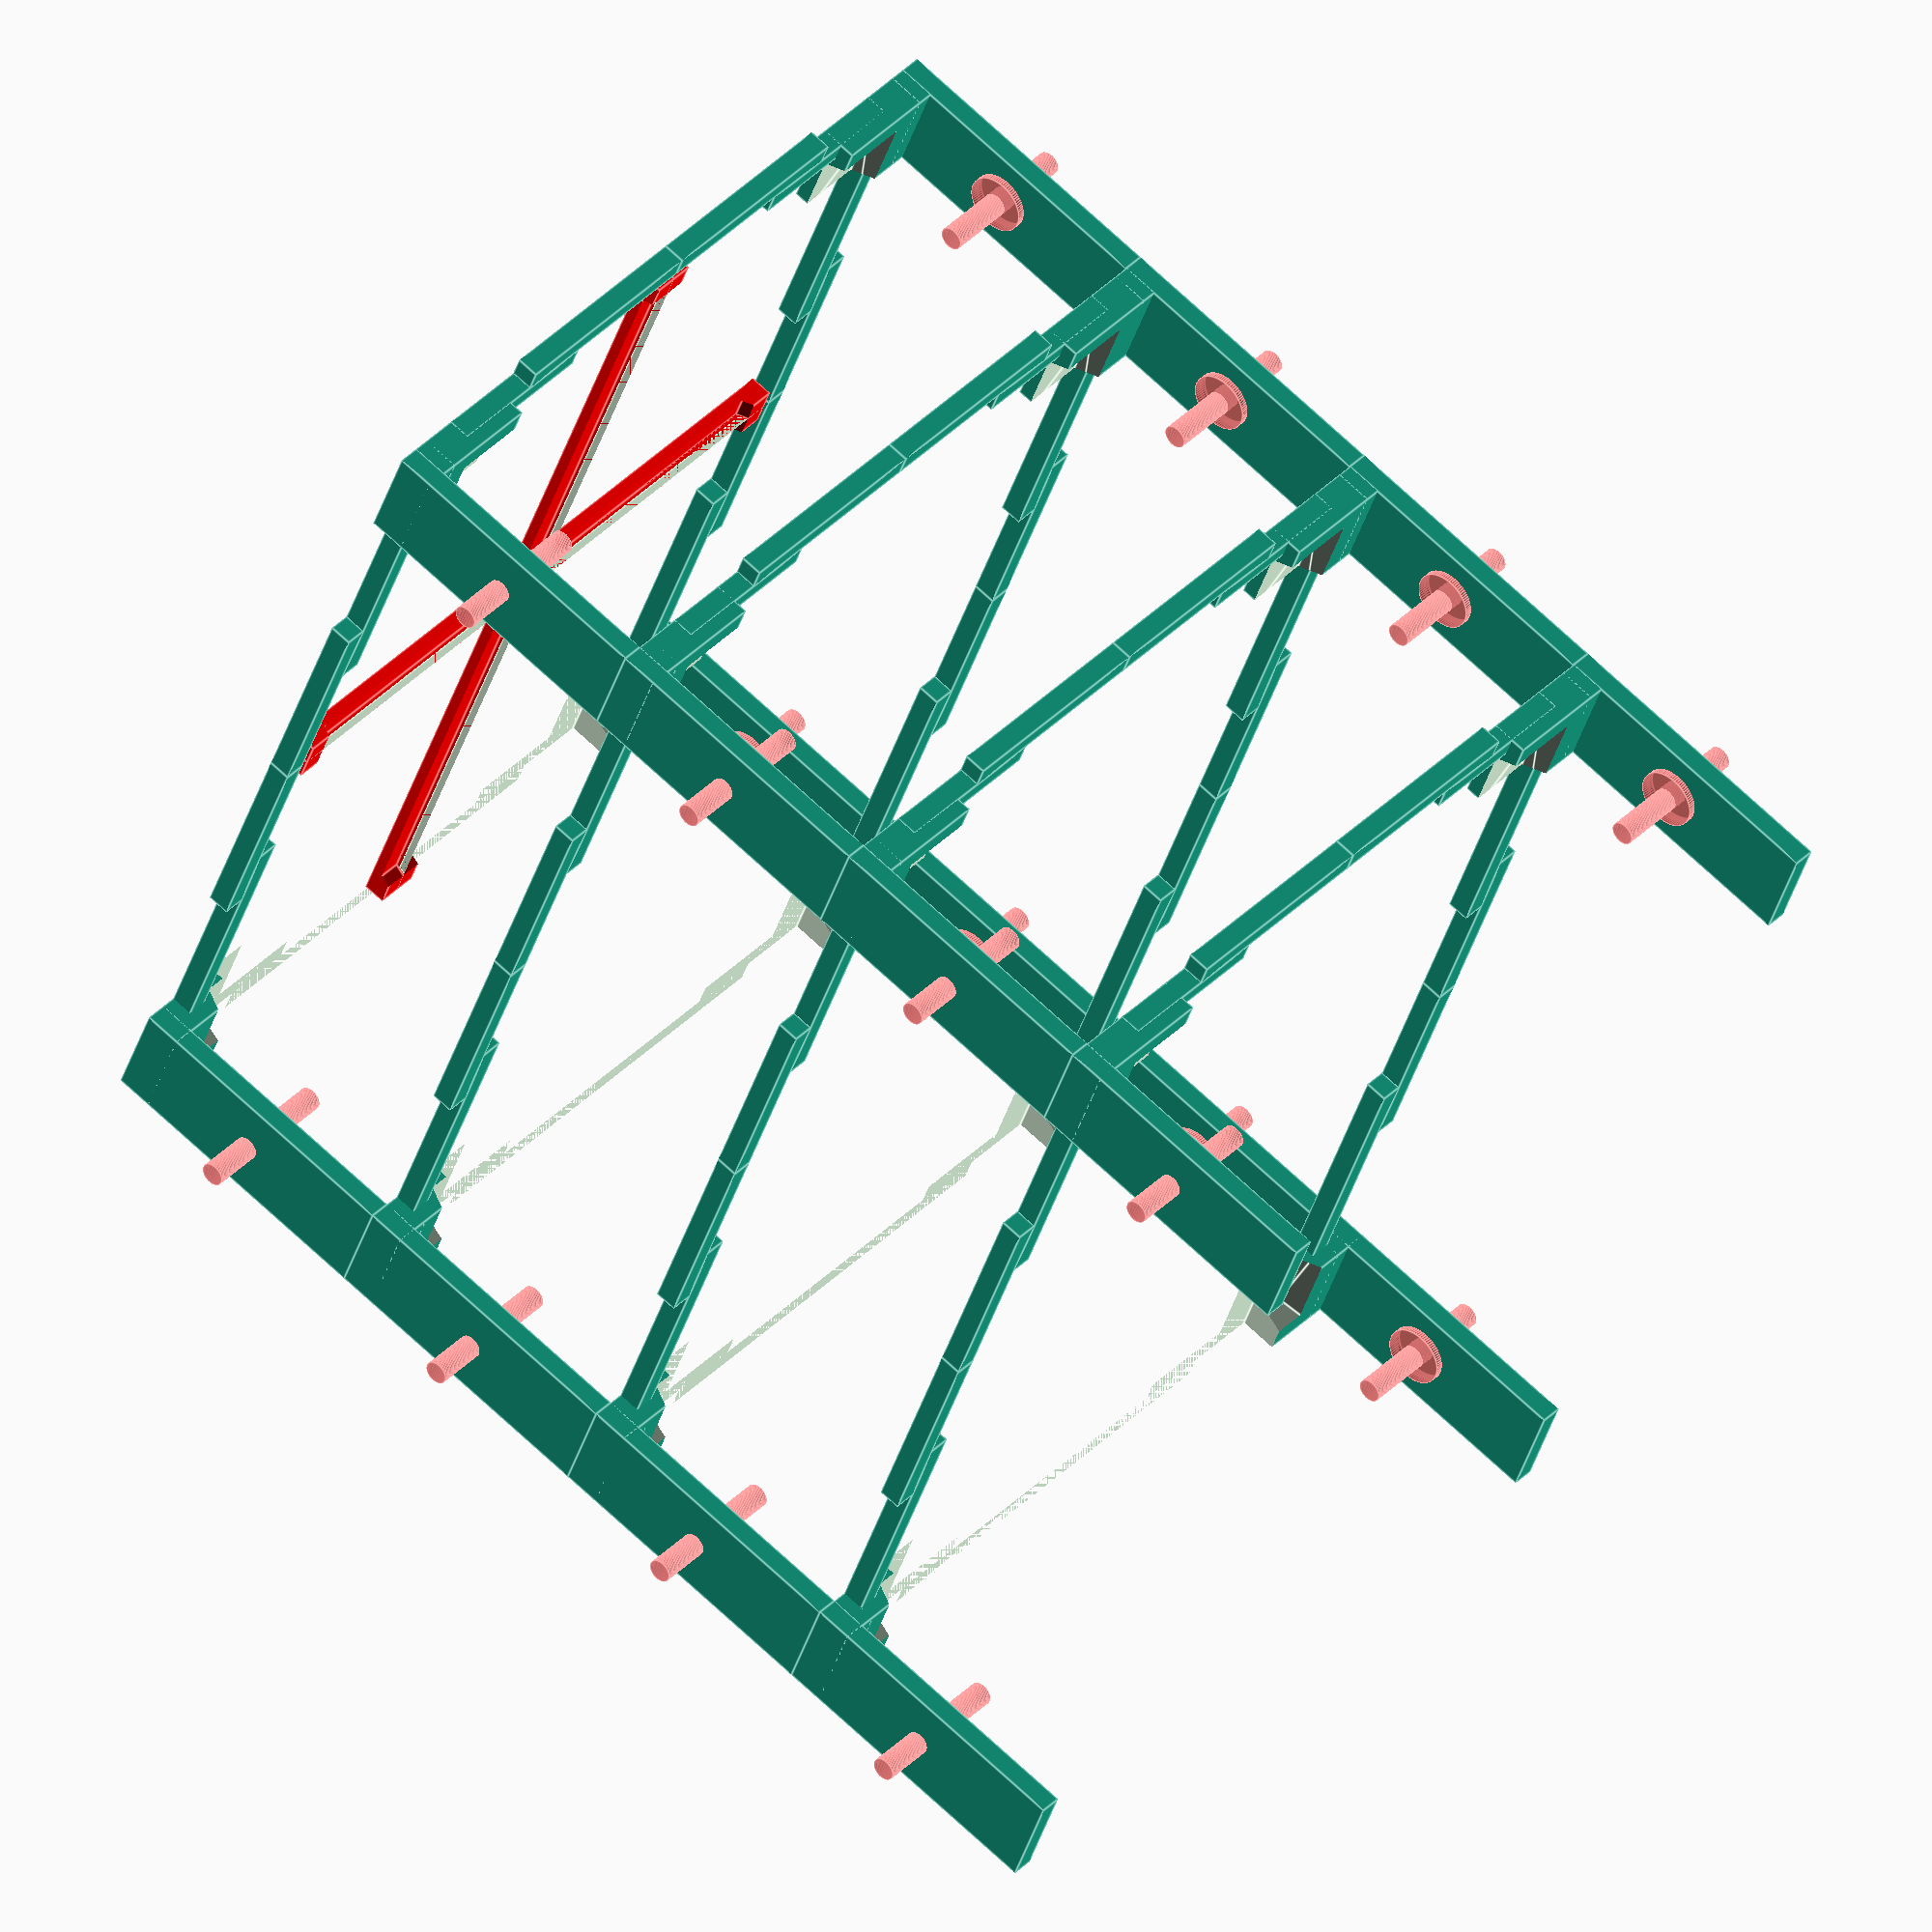
<openscad>
$fn=80;
plate_x = 127.71;
plate_y= 85.43;
plate_tolerance=0.1;
plate_z=30;
plate_z_tolerance=5;

corner_inset=9;
corner_outset=5;
corner_height=5;
corner_bottom=1.5;
corner_gap=5;

support_thickness_y=3;
support_thickness_z=3;
support_extra_gap = 2;
top_of_neg_plate=10;
plate_top_extra = 5;

holder_extra=4;

holder_depth=2;
middle_size=20;
middle_size_x=20;
middle_overlap=10;
gapwidth = 80;
riser_width=3;
riser_height=40;
screw_big_hole = 4;
screw_small_hole= 1.6;

module neg_plate(){
    hull(){
    cube([plate_x/2+plate_tolerance, plate_y/2+plate_tolerance,0.1]);
    
    translate([0,0,top_of_neg_plate])
    cube([plate_x/2+plate_tolerance+plate_top_extra, plate_y/2+plate_tolerance+plate_top_extra,0.1]);
    }
}





module corner(){
    translate([plate_x/2+plate_tolerance-corner_inset, plate_y/2+plate_tolerance-corner_inset,0])
    cube([corner_inset+corner_outset,corner_inset+corner_outset,corner_height]);
    
        translate([plate_x/2+plate_tolerance-corner_inset, plate_y/2+plate_tolerance-corner_inset,0])
    cube([corner_inset+corner_outset,corner_inset+corner_outset+corner_gap,corner_height]);
    translate([plate_x/2+plate_tolerance-corner_inset, plate_y/2+plate_tolerance-corner_inset+corner_gap+corner_inset+corner_outset - riser_width,0])
    difference(){
    cube([corner_inset+corner_outset,riser_width,riser_height]);
        translate([+(corner_inset+corner_outset)/2,0,riser_height/2])
        rotate(90,[1,0,0])
        union()
    {#cylinder(r=screw_small_hole,h=20,center=true);
        #cylinder(r=screw_big_hole,h=2,center=true);
        
    }
    }
    
    
}


module rack(){
difference(){
    union(){
    corner();
    translate([plate_x/2+plate_tolerance+support_extra_gap,middle_size,0])
        cube([support_thickness_y,plate_y/2+plate_tolerance-middle_size,support_thickness_z]);
    translate([middle_size,plate_y/2+plate_tolerance+support_extra_gap,0])
        cube([plate_x/2+plate_tolerance-middle_size,support_thickness_y,support_thickness_z]);
        
        translate([plate_x/2+plate_tolerance+support_extra_gap+support_thickness_y,0,0])
        cube([support_thickness_y,middle_overlap+middle_size,support_thickness_z]);
    translate([0,plate_y/2+plate_tolerance+support_extra_gap+support_thickness_y,0])
        cube([middle_overlap+middle_size,support_thickness_y,support_thickness_z]);
    }
    
    translate([0,0,holder_depth]) neg_plate();
};
}



module unit(){
difference(){
quadcopy()  rack();
    translate([0,-gapwidth/2,0])cube([500,gapwidth,30]);
}
}


module holder(){
difference(){
    union(){
  
    
        cube([support_thickness_y,plate_y/2+plate_tolerance + holder_extra,support_thickness_z]);
    
        cube([plate_x/2+plate_tolerance + holder_extra,support_thickness_y,support_thickness_z]);
    }
    translate([0,0,corner_bottom]) neg_plate();
};
}



module copy_mirror(vec=[0,1,0])
{
    children();
    mirror(vec) children();
}

module quadcopy()
{
    copy_mirror([1,0,0]) copy_mirror() children();
}



quadcopy() color("red") holder();

for(x=[0:riser_height:120]){
    translate([0,0,x]){
        unit();
    }
}

</openscad>
<views>
elev=290.4 azim=112.7 roll=313.4 proj=o view=edges
</views>
